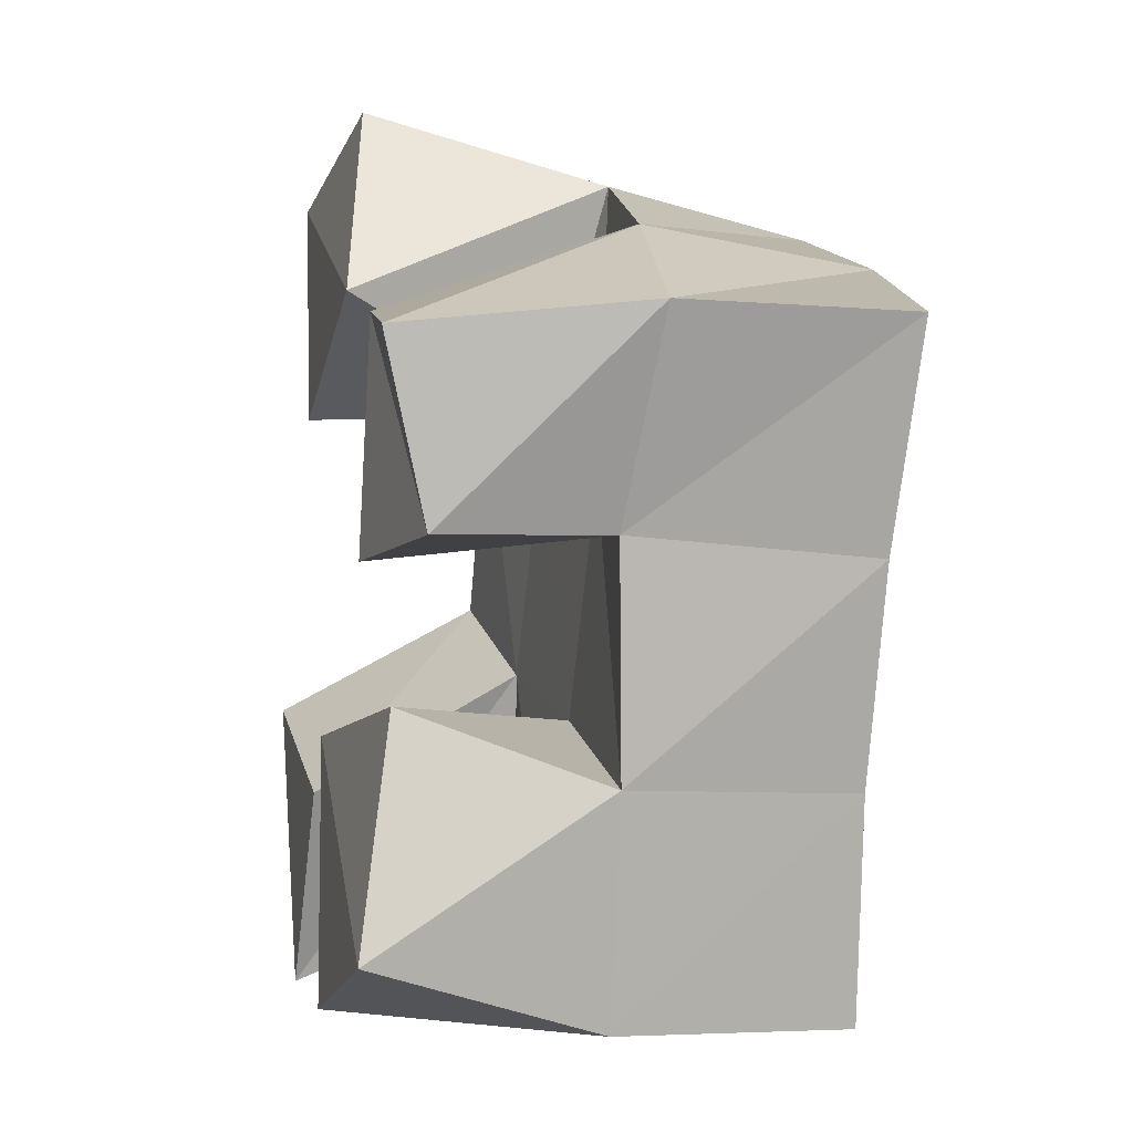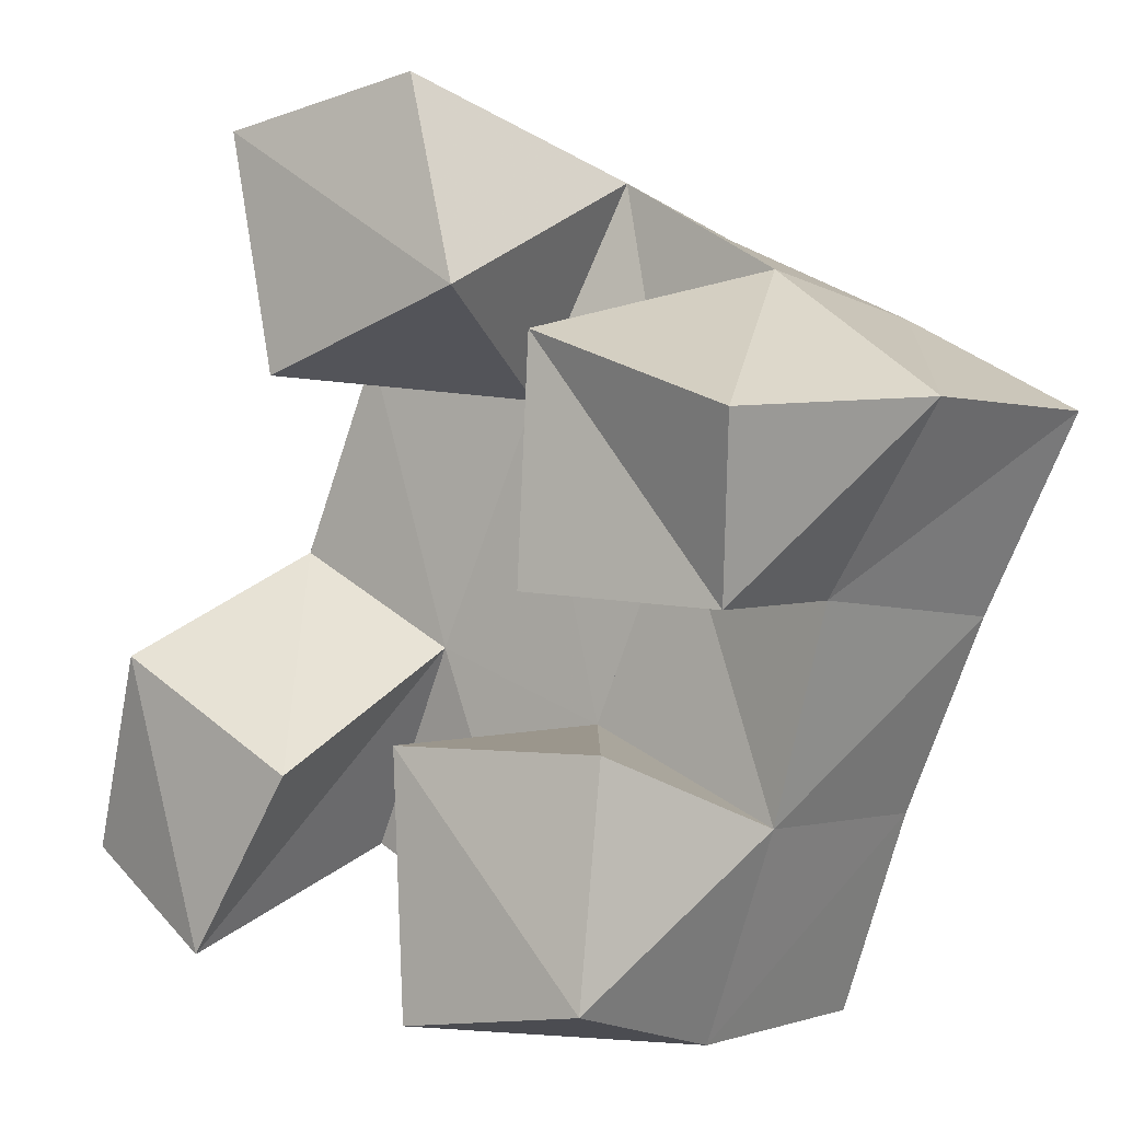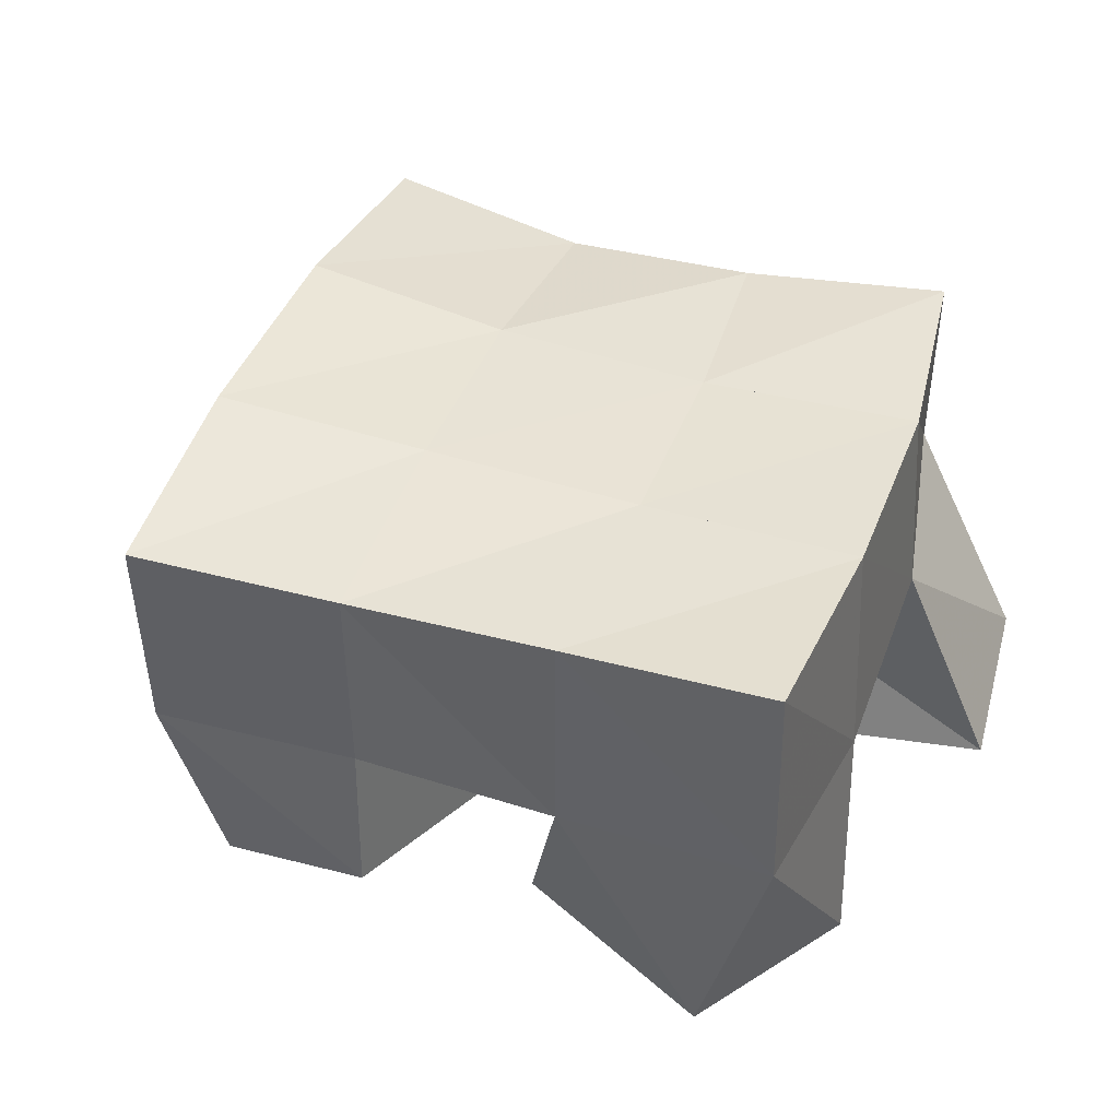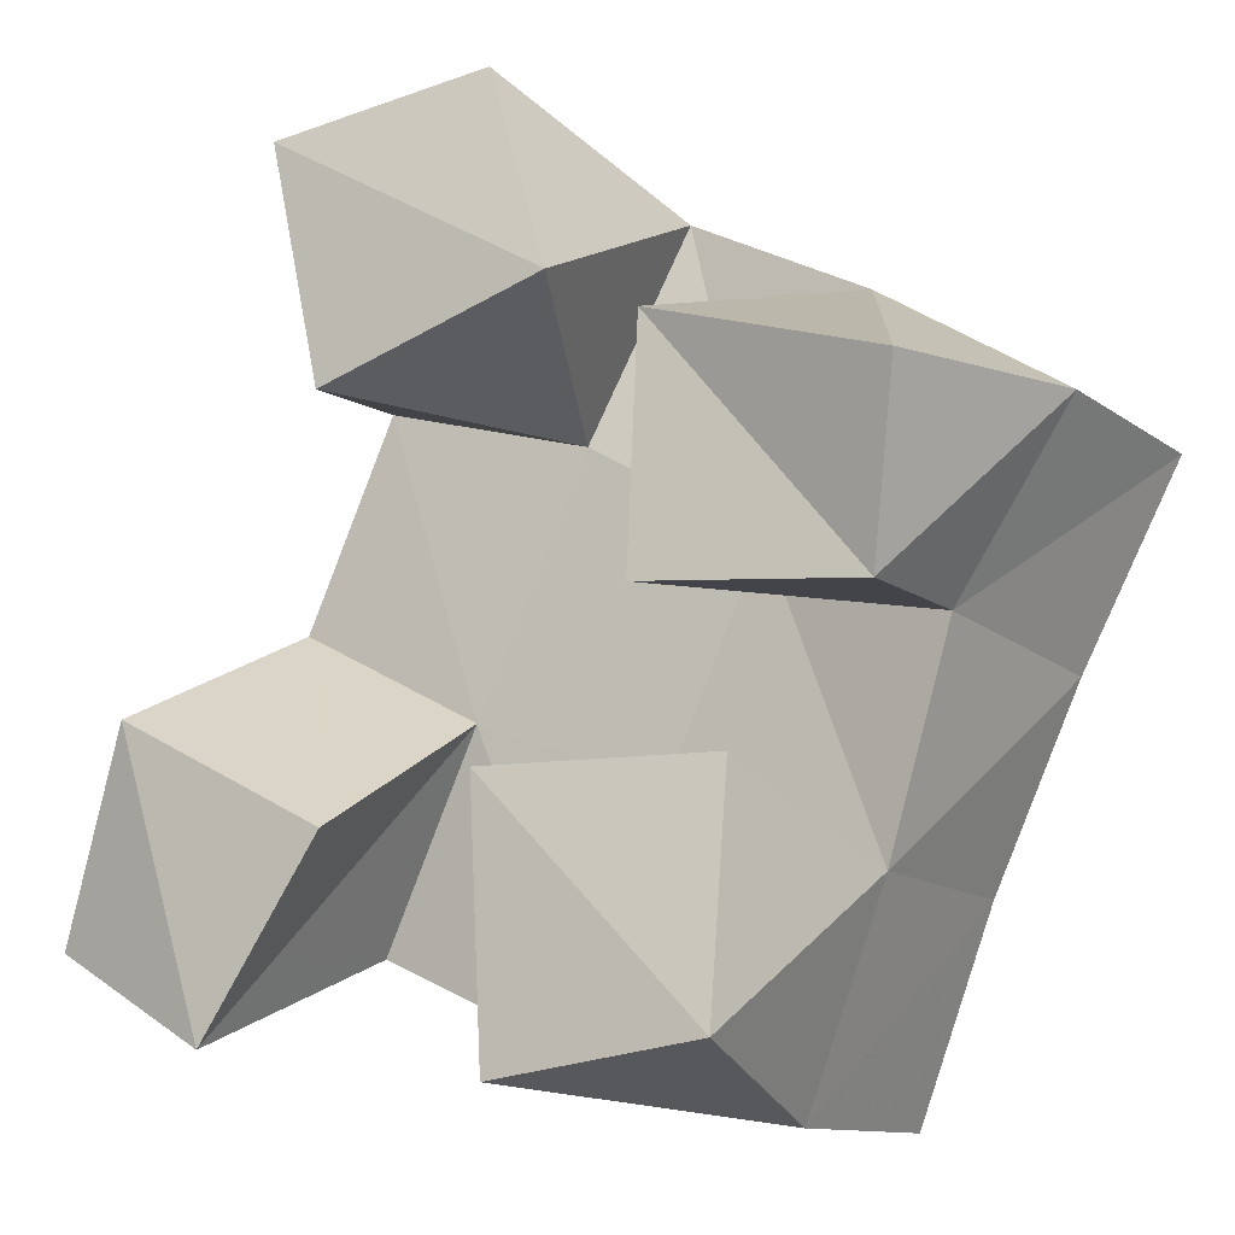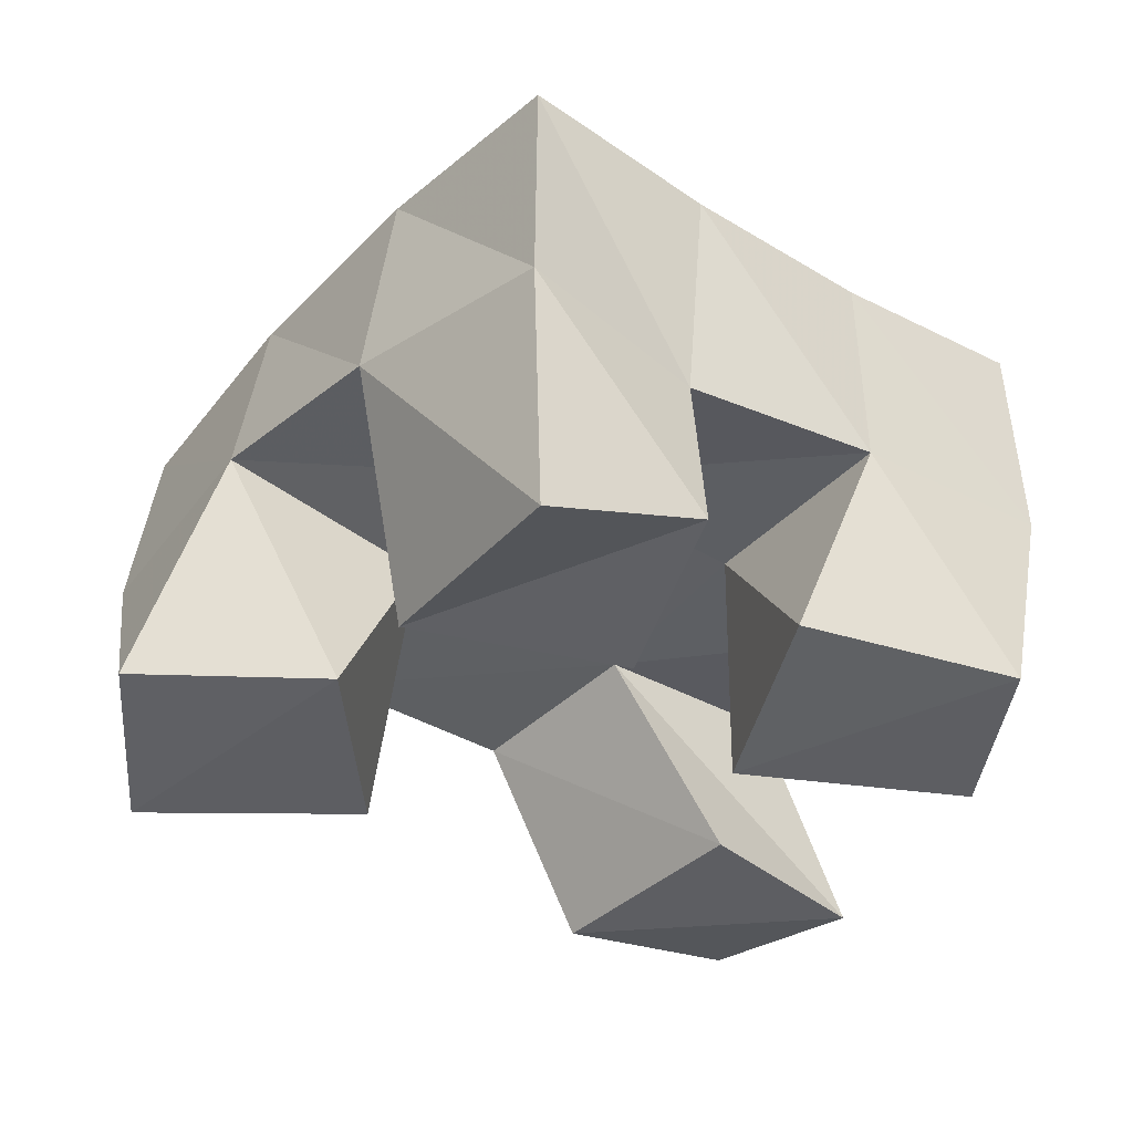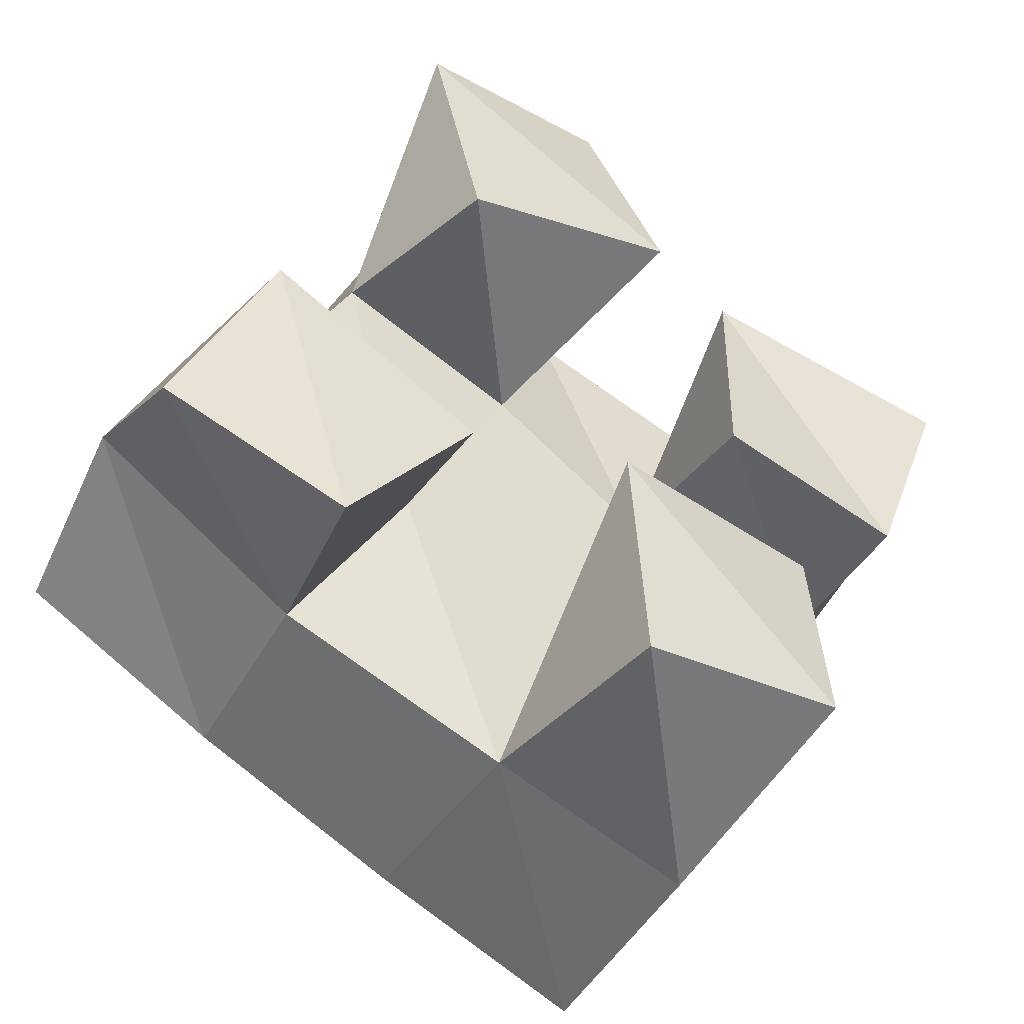
<metadata>
{"format":"obj","ext":"obj","renderer":"f3d","projection":"perspective","resolution":1024,"background":"white","views":[{"elev":-11.5,"azim":78.4,"up":"+Z"},{"elev":-1.3,"azim":41.4,"up":"+Z"},{"elev":42.3,"azim":134.0,"up":"+Y"},{"elev":-13.5,"azim":31.5,"up":"+Z"},{"elev":-36.5,"azim":76.6,"up":"+Y"},{"elev":-50.1,"azim":-27.2,"up":"+Z"}]}
</metadata>
<code>
v 2.658 0.1072 -0.1735
v 2.658 0.1505 -0.1407
v 2.696 0.1022 -0.1947
v 2.704 0.1517 -0.1731
v 2.677 0.1 -0.1295
v 2.689 0.1433 -0.1057
v 2.724 0.1026 -0.1547
v 2.729 0.1472 -0.1277
v 2.791 0.1034 -0.1158
v 2.792 0.1522 -0.09628
v 2.836 0.1105 -0.1196
v 2.834 0.1475 -0.1176
v 2.792 0.1048 -0.06381
v 2.815 0.1561 -0.04902
v 2.846 0.1 -0.08235
v 2.858 0.1517 -0.07797
v 2.722 0.1 -0.06928
v 2.71 0.1434 -0.06081
v 2.774 0.1021 -0.05382
v 2.754 0.1489 -0.07334
v 2.71 0.1 -0.01557
v 2.726 0.1509 -0.006838
v 2.757 0.1069 -0.007679
v 2.772 0.1592 -0.02626
v 2.762 0.1 -0.2037
v 2.754 0.1502 -0.1959
v 2.808 0.1023 -0.1979
v 2.799 0.153 -0.21
v 2.76 0.1 -0.147
v 2.771 0.1506 -0.1439
v 2.809 0.1078 -0.1477
v 2.818 0.1512 -0.164
v 2.66 0.1976 -0.1428
v 2.704 0.1977 -0.1692
v 2.683 0.1941 -0.1004
v 2.727 0.1971 -0.124
v 2.7 0.1906 -0.0574
v 2.746 0.1988 -0.07759
v 2.717 0.1978 -0.01316
v 2.765 0.2051 -0.03325
v 2.751 0.2001 -0.1904
v 2.77 0.199 -0.1442
v 2.792 0.201 -0.09891
v 2.814 0.2053 -0.05538
v 2.798 0.2033 -0.2081
v 2.817 0.2003 -0.1634
v 2.837 0.1996 -0.1207
v 2.86 0.2009 -0.07806
f 1 2 4
f 3 1 4
f 2 6 8
f 4 2 8
f 6 5 7
f 8 6 7
f 5 1 3
f 7 5 3
f 8 7 3
f 4 8 3
f 2 1 5
f 6 2 5
f 9 10 12
f 11 9 12
f 10 14 16
f 12 10 16
f 14 13 15
f 16 14 15
f 13 9 11
f 15 13 11
f 16 15 11
f 12 16 11
f 10 9 13
f 14 10 13
f 17 18 20
f 19 17 20
f 18 22 24
f 20 18 24
f 22 21 23
f 24 22 23
f 21 17 19
f 23 21 19
f 24 23 19
f 20 24 19
f 18 17 21
f 22 18 21
f 25 26 28
f 27 25 28
f 26 30 32
f 28 26 32
f 30 29 31
f 32 30 31
f 29 25 27
f 31 29 27
f 32 31 27
f 28 32 27
f 26 25 29
f 30 26 29
f 2 33 34
f 4 2 34
f 33 35 36
f 34 33 36
f 35 6 8
f 36 35 8
f 6 2 4
f 8 6 4
f 36 8 4
f 34 36 4
f 33 2 6
f 35 33 6
f 6 35 36
f 8 6 36
f 35 37 38
f 36 35 38
f 37 18 20
f 38 37 20
f 18 6 8
f 20 18 8
f 38 20 8
f 36 38 8
f 35 6 18
f 37 35 18
f 18 37 38
f 20 18 38
f 37 39 40
f 38 37 40
f 39 22 24
f 40 39 24
f 22 18 20
f 24 22 20
f 40 24 20
f 38 40 20
f 37 18 22
f 39 37 22
f 4 34 41
f 26 4 41
f 34 36 42
f 41 34 42
f 36 8 30
f 42 36 30
f 8 4 26
f 30 8 26
f 42 30 26
f 41 42 26
f 34 4 8
f 36 34 8
f 8 36 42
f 30 8 42
f 36 38 43
f 42 36 43
f 38 20 10
f 43 38 10
f 20 8 30
f 10 20 30
f 43 10 30
f 42 43 30
f 36 8 20
f 38 36 20
f 20 38 43
f 10 20 43
f 38 40 44
f 43 38 44
f 40 24 14
f 44 40 14
f 24 20 10
f 14 24 10
f 44 14 10
f 43 44 10
f 38 20 24
f 40 38 24
f 26 41 45
f 28 26 45
f 41 42 46
f 45 41 46
f 42 30 32
f 46 42 32
f 30 26 28
f 32 30 28
f 46 32 28
f 45 46 28
f 41 26 30
f 42 41 30
f 30 42 46
f 32 30 46
f 42 43 47
f 46 42 47
f 43 10 12
f 47 43 12
f 10 30 32
f 12 10 32
f 47 12 32
f 46 47 32
f 42 30 10
f 43 42 10
f 10 43 47
f 12 10 47
f 43 44 48
f 47 43 48
f 44 14 16
f 48 44 16
f 14 10 12
f 16 14 12
f 48 16 12
f 47 48 12
f 43 10 14
f 44 43 14

</code>
